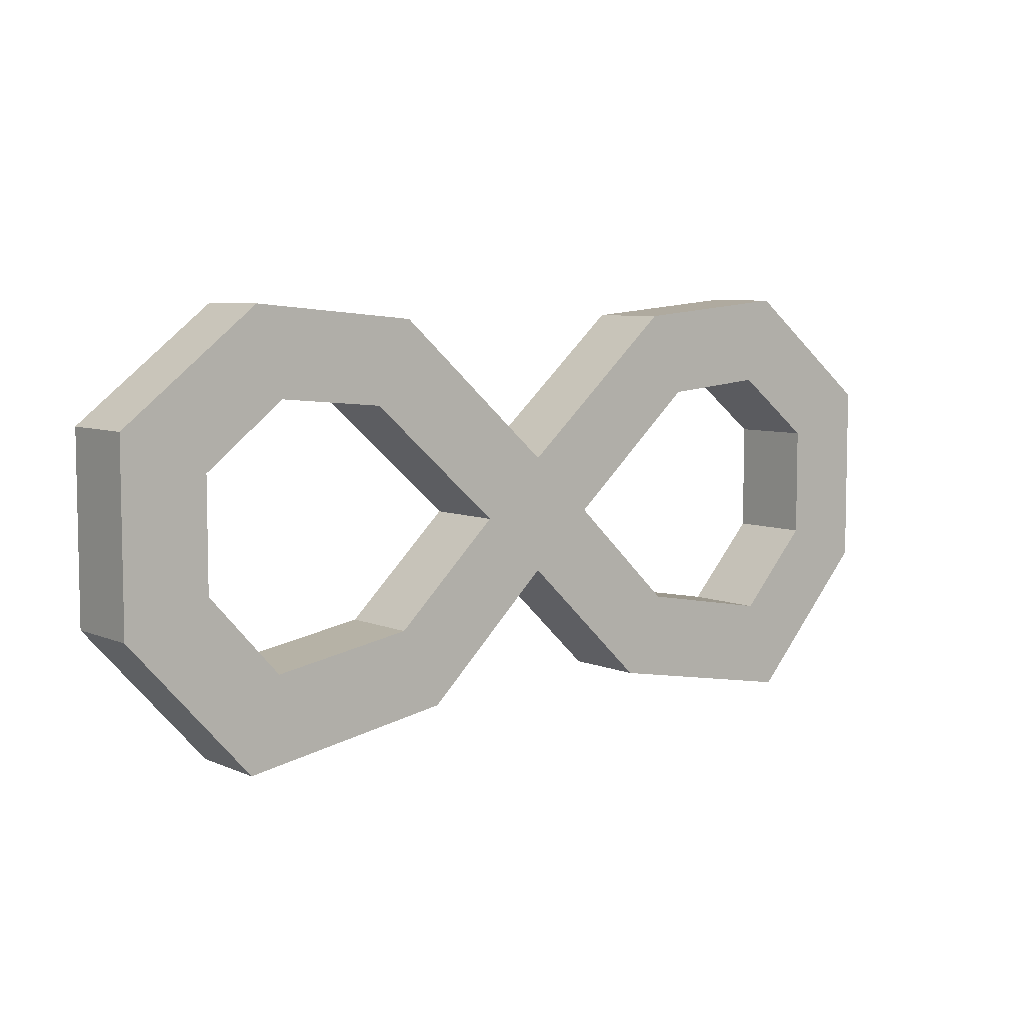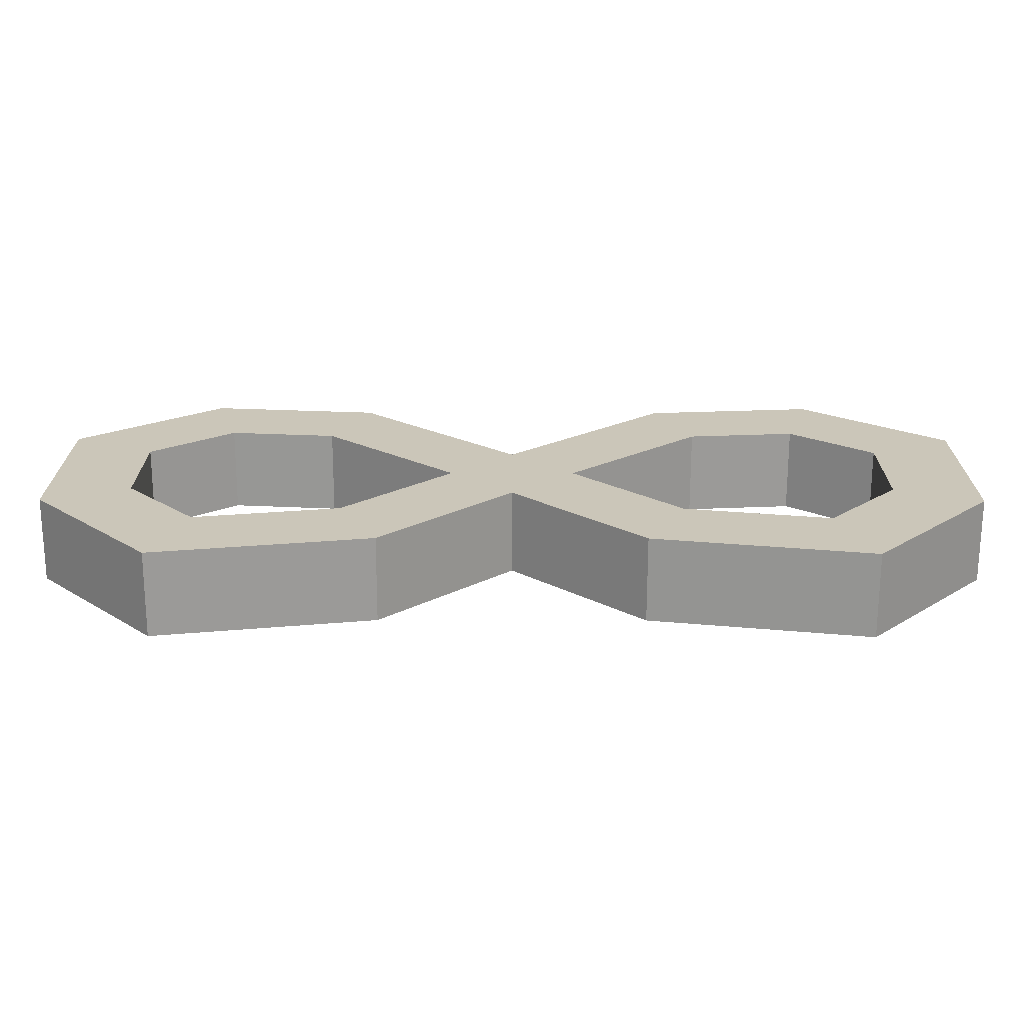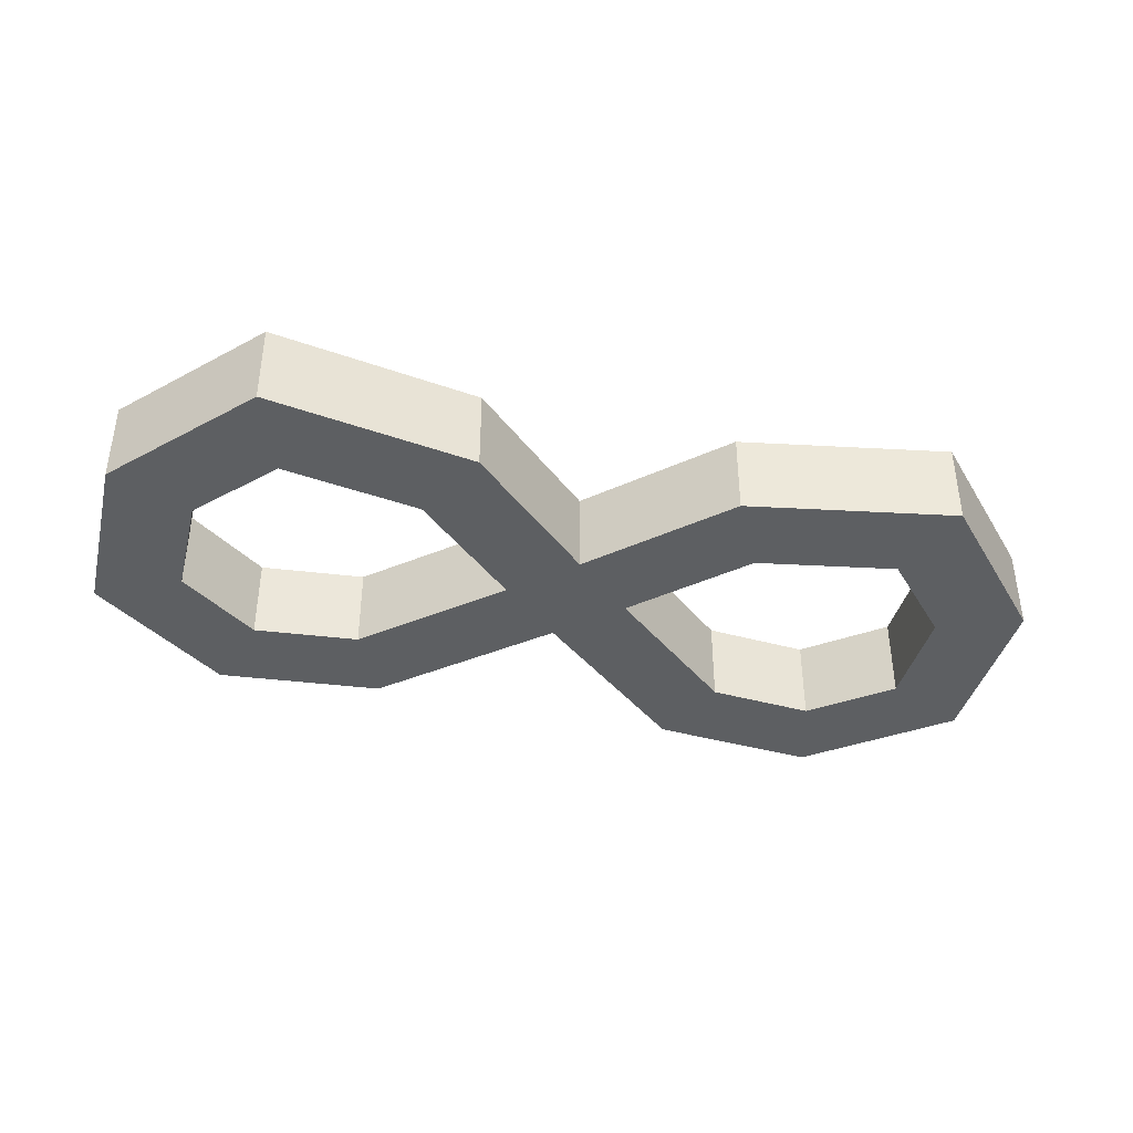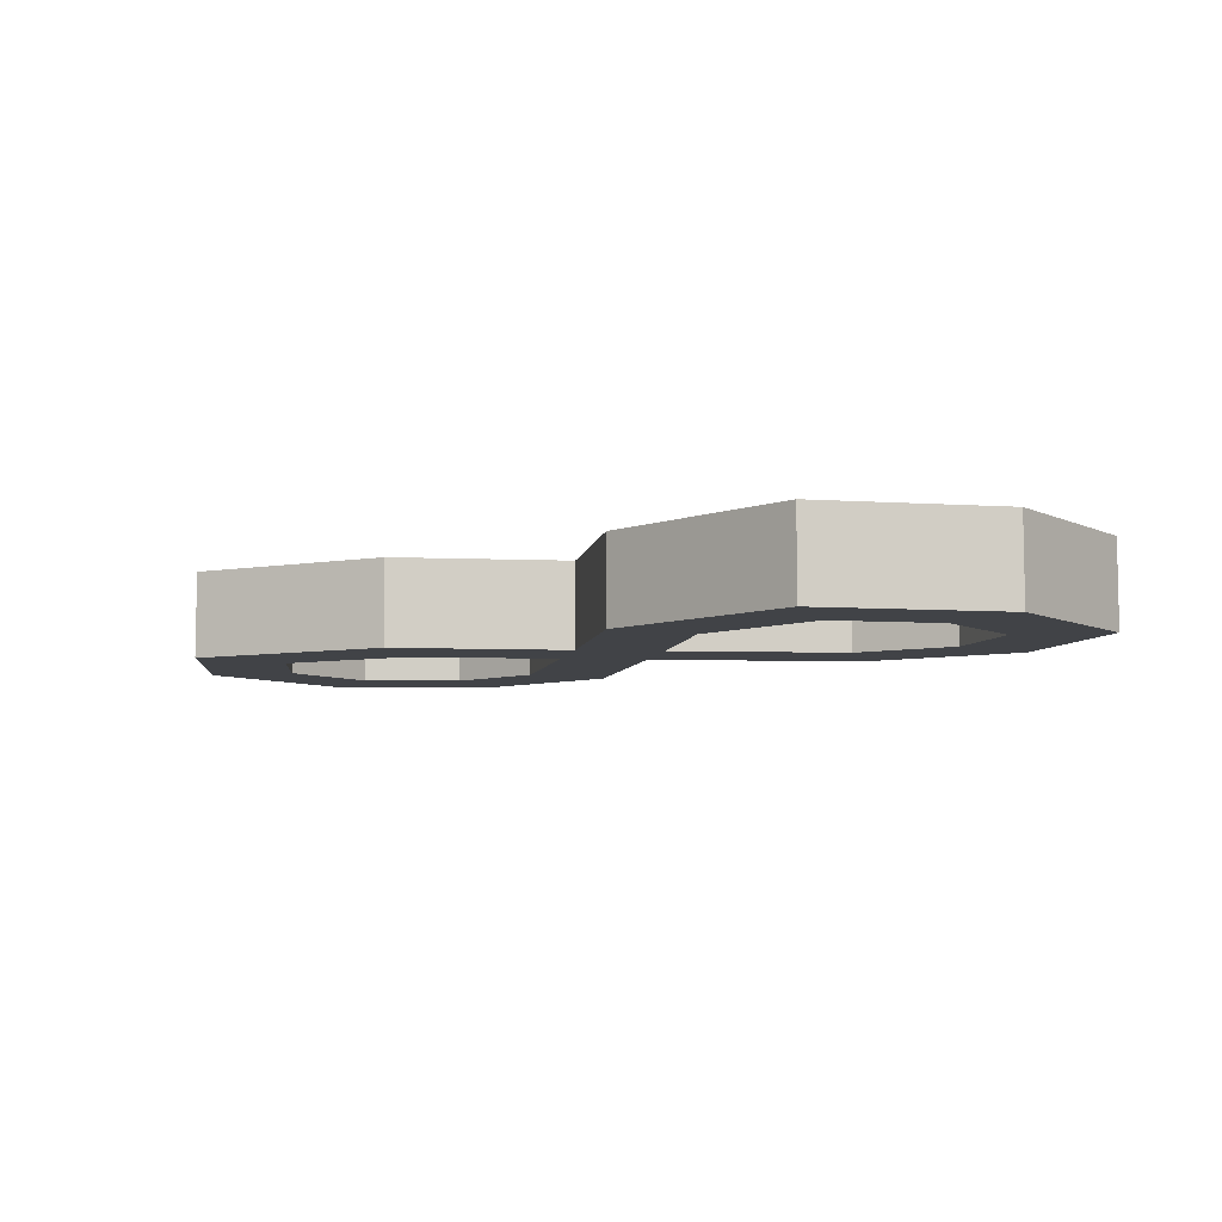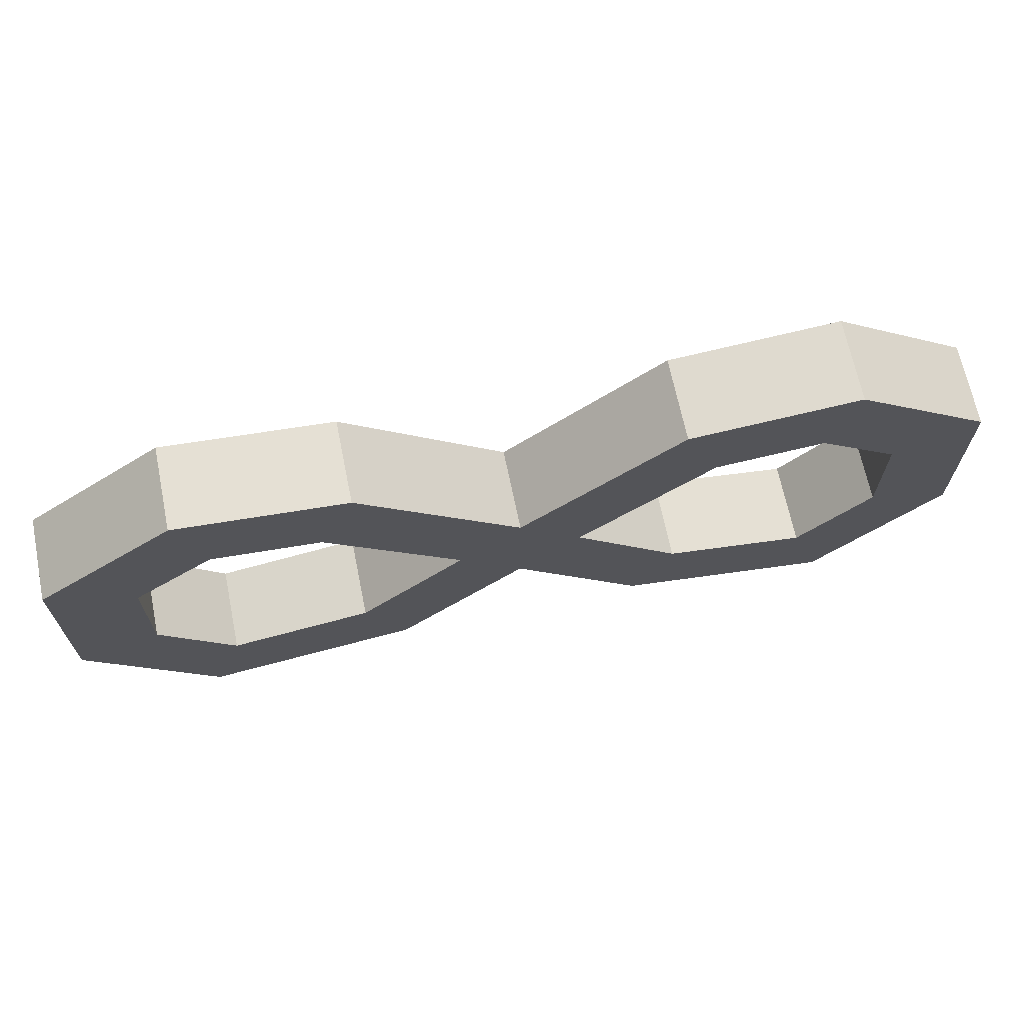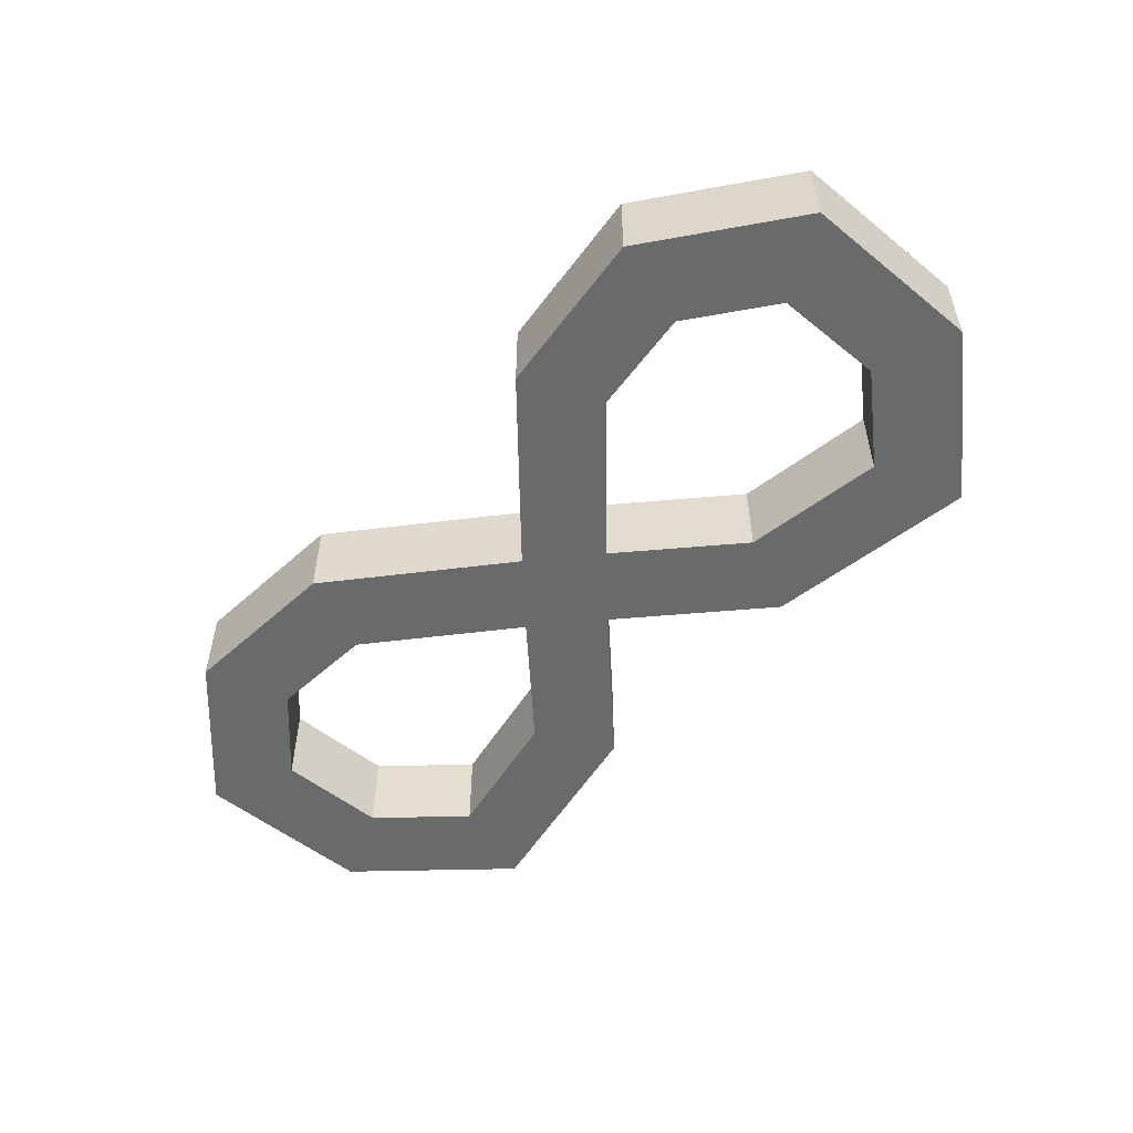
<metadata>
{"format":"obj","ext":"obj","renderer":"f3d","projection":"perspective","resolution":1024,"background":"white","views":[{"elev":6.6,"azim":-38.8,"up":"+Y"},{"elev":-69.0,"azim":179.9,"up":"+Y"},{"elev":-39.5,"azim":-13.9,"up":"+Z"},{"elev":-6.9,"azim":36.7,"up":"+Z"},{"elev":67.6,"azim":-11.6,"up":"+Y"},{"elev":-52.9,"azim":-130.8,"up":"+Z"}]}
</metadata>
<code>
g Body1
v 0 -0.1939 -0.14
v 0 -0.1939 0.14
v -0.4258 -0.602 0.14
v -0.4258 -0.602 -0.14
v -0.6475 0.3871 -0.14
v -0.6475 0.3871 0.14
v -1.004 0.4201 0.14
v -1.004 0.4201 -0.14
v -1.09 0.7092 0.14
v -0.5304 0.6574 0.14
v -0.5304 0.6574 -0.14
v -1.09 0.7092 -0.14
v -1.27 0.2106 0.14
v -1.27 0.2106 -0.14
v -1.55 0.3465 0.14
v -1.55 0.3465 -0.14
v -1.27 -0.1585 0.14
v -1.27 -0.1585 -0.14
v -1.55 -0.2666 0.14
v -1.55 -0.2666 -0.14
v -1.029 -0.424 0.14
v -1.029 -0.424 -0.14
v -1.133 -0.7265 0.14
v -1.133 -0.7265 -0.14
v -0.5582 -0.341 0.14
v -0.5582 -0.341 -0.14
v -0.2065 -0.003994 0.14
v -0.2065 -0.003994 -0.14
v 0 0.1871 0.14
v -0 0.1871 -0.14
v 0.5304 0.6574 0.14
v 0.5304 0.6574 -0.14
v 0.4258 -0.602 0.14
v 1.133 -0.7265 0.14
v 1.55 -0.2666 0.14
v 1.55 0.3465 0.14
v 1.09 0.7092 0.14
v 0.6475 0.3871 0.14
v 1.004 0.4201 0.14
v 1.27 0.2106 0.14
v 1.27 -0.1585 0.14
v 1.029 -0.424 0.14
v 0.5582 -0.341 0.14
v 0.2065 -0.003994 0.14
v 1.004 0.4201 -0.14
v 1.27 0.2106 -0.14
v 1.55 0.3465 -0.14
v 1.09 0.7092 -0.14
v 1.27 -0.1585 -0.14
v 1.55 -0.2666 -0.14
v 1.029 -0.424 -0.14
v 1.133 -0.7265 -0.14
v 0.5582 -0.341 -0.14
v 0.4258 -0.602 -0.14
v 0.2065 -0.003994 -0.14
v 0.6475 0.3871 -0.14
f 1 2 4
f 4 2 3
f 5 6 8
f 8 6 7
f 10 11 9
f 9 11 12
f 8 7 14
f 14 7 13
f 9 12 15
f 15 12 16
f 14 13 18
f 18 13 17
f 15 16 19
f 19 16 20
f 18 17 22
f 22 17 21
f 19 20 23
f 23 20 24
f 22 21 26
f 26 21 25
f 23 24 3
f 3 24 4
f 26 25 28
f 28 25 27
f 28 27 5
f 5 27 6
f 29 30 10
f 10 30 11
f 30 29 32
f 32 29 31
f 25 2 27
f 27 2 44
f 27 44 29
f 29 44 38
f 29 38 31
f 31 38 39
f 31 39 37
f 37 39 36
f 36 39 40
f 36 40 41
f 2 25 3
f 3 25 21
f 3 21 23
f 23 21 19
f 19 21 17
f 19 17 13
f 19 13 15
f 15 13 7
f 15 7 9
f 9 7 10
f 10 7 6
f 10 6 29
f 29 6 27
f 44 2 43
f 43 2 33
f 43 33 42
f 42 33 34
f 42 34 35
f 42 35 41
f 41 35 36
f 39 45 40
f 40 45 46
f 48 37 47
f 47 37 36
f 40 46 41
f 41 46 49
f 47 36 50
f 50 36 35
f 41 49 42
f 42 49 51
f 50 35 52
f 52 35 34
f 42 51 43
f 43 51 53
f 52 34 54
f 54 34 33
f 43 53 44
f 44 53 55
f 2 1 33
f 33 1 54
f 44 55 38
f 38 55 56
f 5 30 28
f 28 30 55
f 28 55 1
f 1 55 53
f 1 53 54
f 54 53 51
f 54 51 52
f 52 51 50
f 50 51 49
f 50 49 47
f 47 49 46
f 47 46 45
f 30 5 11
f 11 5 8
f 11 8 12
f 12 8 16
f 16 8 14
f 16 14 20
f 20 14 18
f 20 18 22
f 26 4 22
f 22 4 24
f 22 24 20
f 4 26 1
f 1 26 28
f 55 30 56
f 56 30 32
f 56 32 45
f 45 32 48
f 45 48 47
f 32 31 48
f 48 31 37
f 38 56 39
f 39 56 45

</code>
